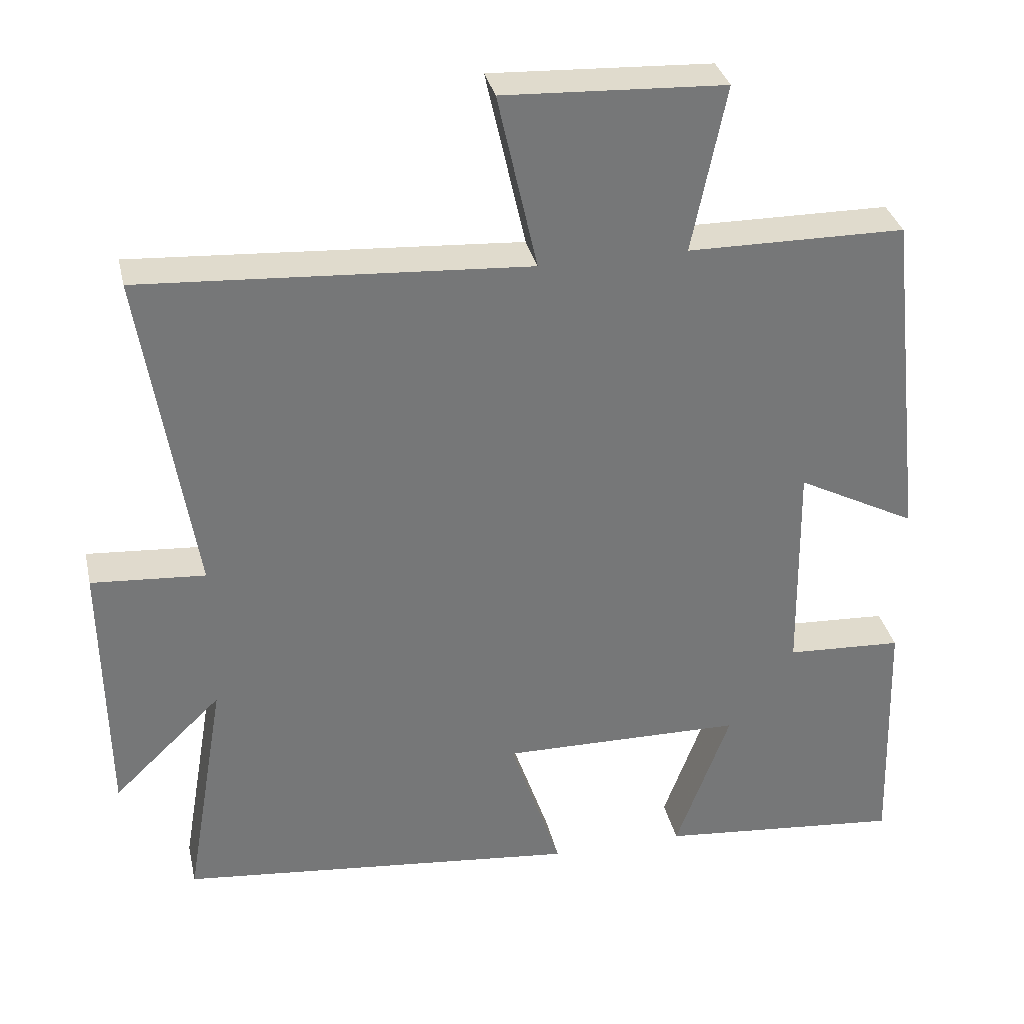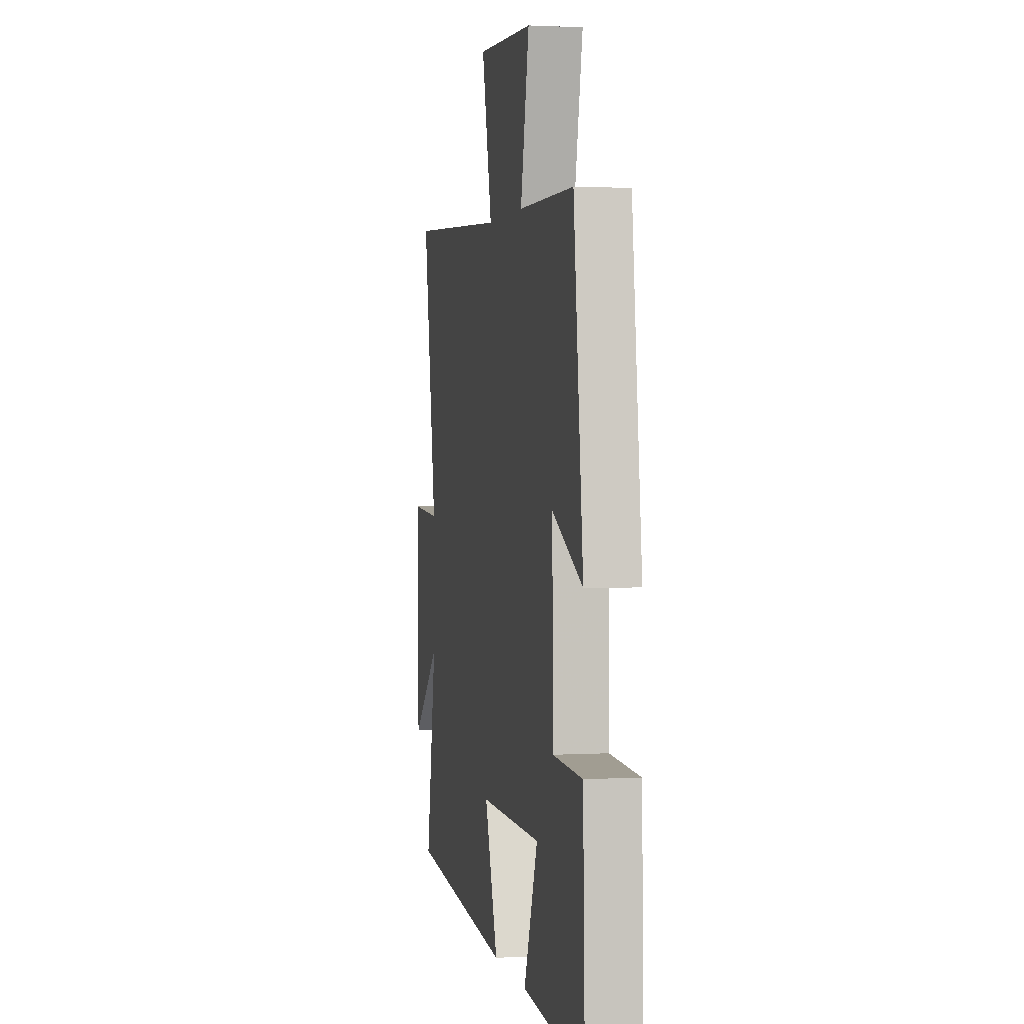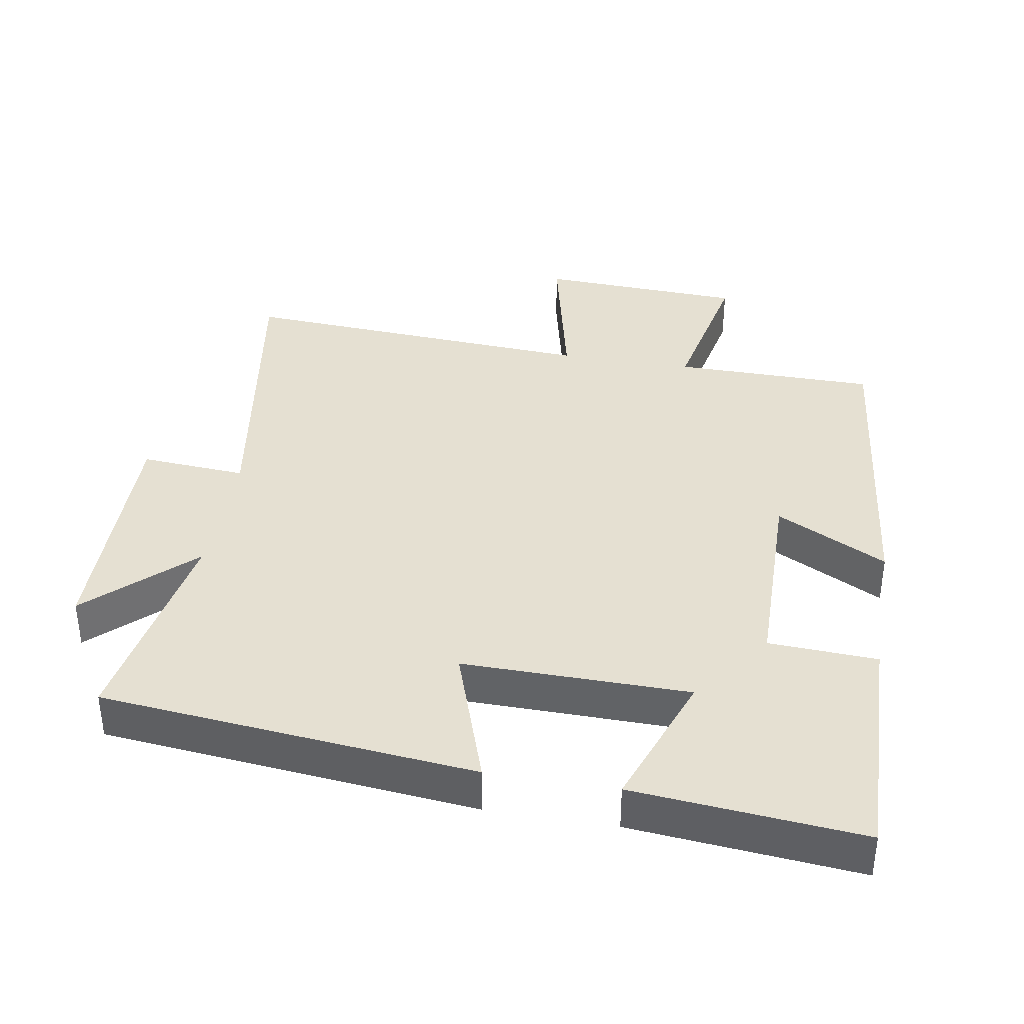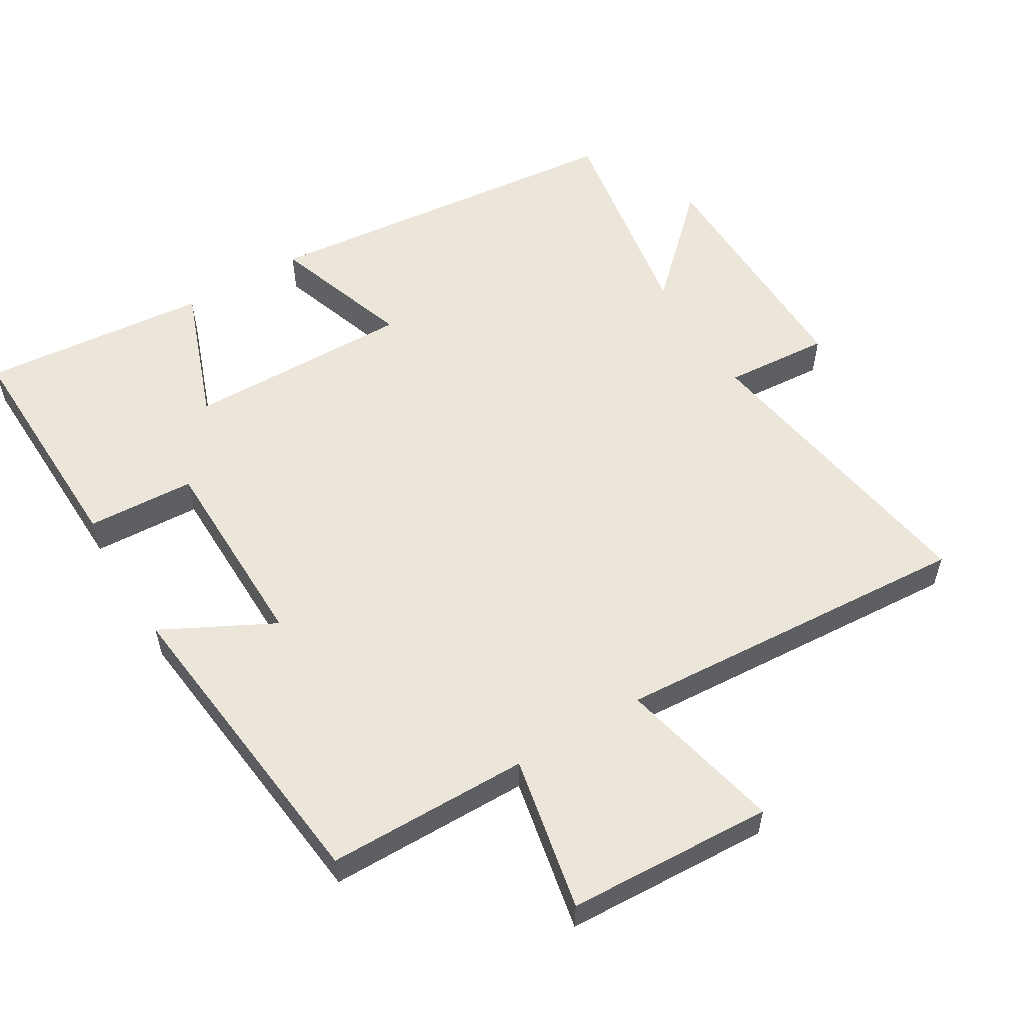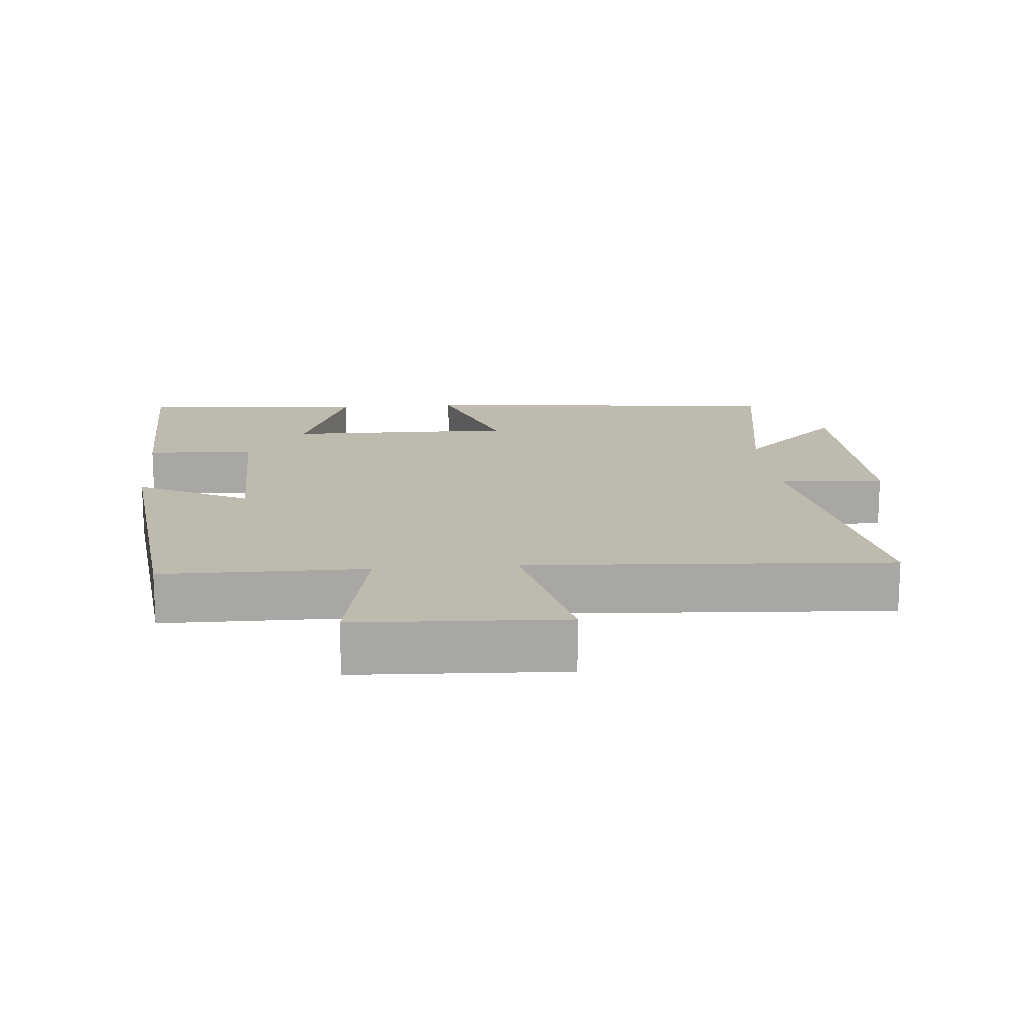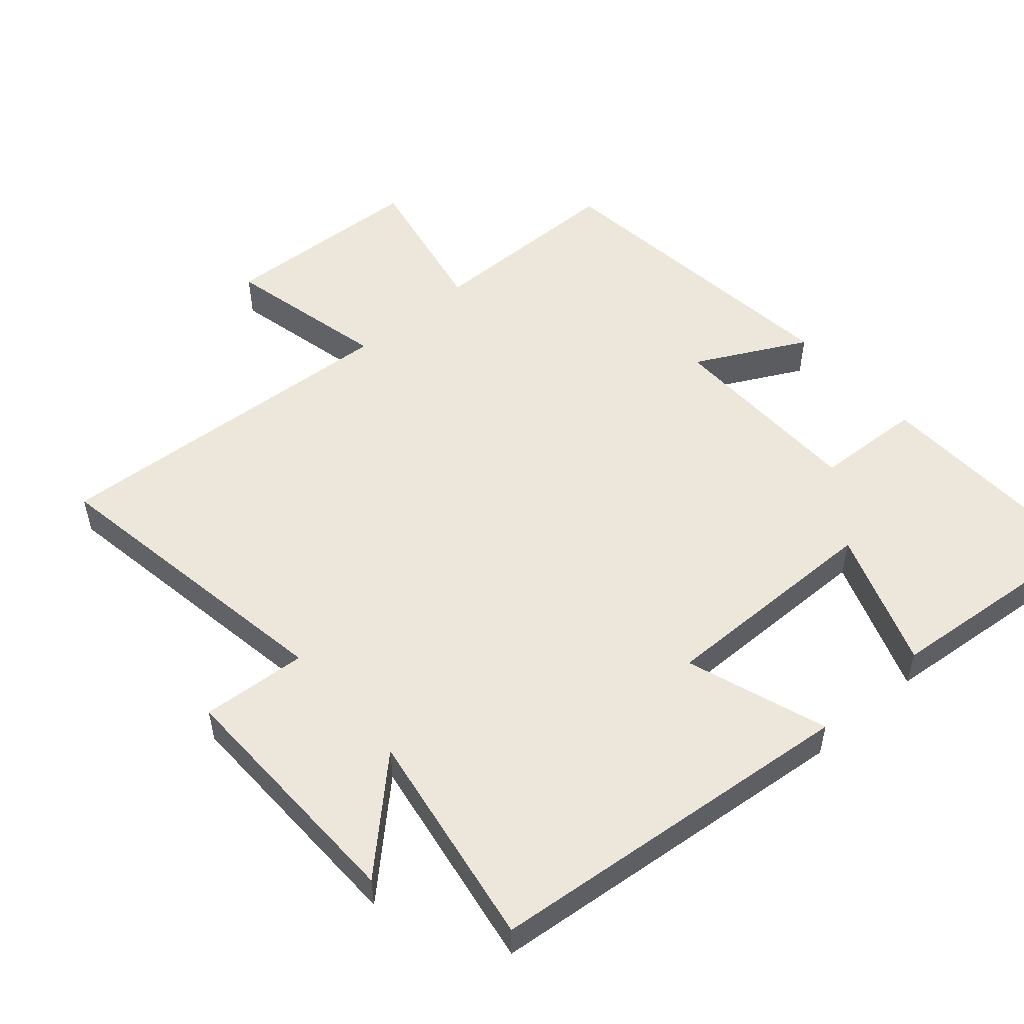
<metadata>
{"format":"obj","ext":"obj","renderer":"f3d","projection":"perspective","resolution":1024,"background":"white","views":[{"elev":33.3,"azim":167.5,"up":"+Z"},{"elev":1.7,"azim":-101.7,"up":"+Z"},{"elev":37.7,"azim":-170.3,"up":"+Y"},{"elev":55.8,"azim":-31.0,"up":"+Y"},{"elev":15.6,"azim":-5.0,"up":"+Y"},{"elev":52.2,"azim":138.8,"up":"+Y"}]}
</metadata>
<code>
v -0.51 0.07 -0.531
v -0.5 0.07 -0.186
v -0.342 0.07 -0.178
v -0.338 0.07 0.118
v -0.5 0.07 0.034
v -0.449 0.07 0.498
v -0.154 0.07 0.5
v -0.2 0.07 0.726
v 0.1 0.07 0.74
v 0.046 0.07 0.5
v 0.571 0.07 0.533
v 0.5 0.07 0.086
v 0.654 0.07 0.097
v 0.648 0.07 -0.265
v 0.5 0.07 -0.124
v 0.554 0.07 -0.445
v 0.009 0.07 -0.5
v 0.079 0.07 -0.294
v -0.251 0.07 -0.298
v -0.177 0.07 -0.5
v -0.51 0 -0.531
v -0.5 0 -0.186
v -0.342 0 -0.178
v -0.338 0 0.118
v -0.5 0 0.034
v -0.449 0 0.498
v -0.154 0 0.5
v -0.2 0 0.726
v 0.1 0 0.74
v 0.046 0 0.5
v 0.571 0 0.533
v 0.5 0 0.086
v 0.654 0 0.097
v 0.648 0 -0.265
v 0.5 0 -0.124
v 0.554 0 -0.445
v 0.009 0 -0.5
v 0.079 0 -0.294
v -0.251 0 -0.298
v -0.177 0 -0.5
f 1 2 3
f 20 1 3
f 19 20 3
f 18 19 3 4
f 15 16 17 18
f 15 18 4
f 12 13 14 15
f 12 15 4
f 10 11 12 4
f 7 8 9 10
f 6 7 10
f 5 6 10
f 4 5 10
f 23 22 21
f 23 21 40
f 23 40 39
f 24 23 39 38
f 38 37 36 35
f 24 38 35
f 35 34 33 32
f 24 35 32
f 24 32 31 30
f 30 29 28 27
f 30 27 26
f 30 26 25
f 30 25 24
f 1 21 22 2
f 2 22 23 3
f 3 23 24 4
f 4 24 25 5
f 5 25 26 6
f 6 26 27 7
f 7 27 28 8
f 8 28 29 9
f 9 29 30 10
f 10 30 31 11
f 11 31 32 12
f 12 32 33 13
f 13 33 34 14
f 14 34 35 15
f 15 35 36 16
f 16 36 37 17
f 17 37 38 18
f 18 38 39 19
f 19 39 40 20
f 20 40 21 1

</code>
